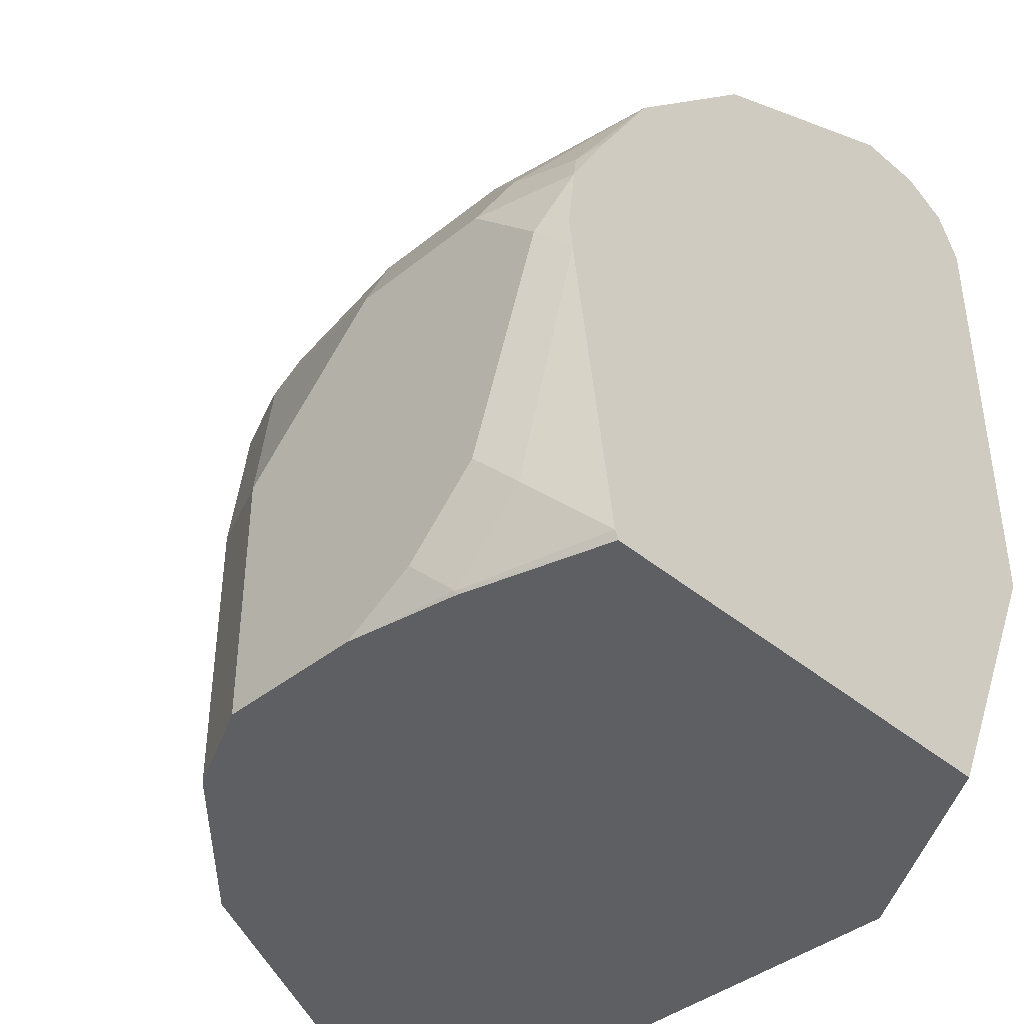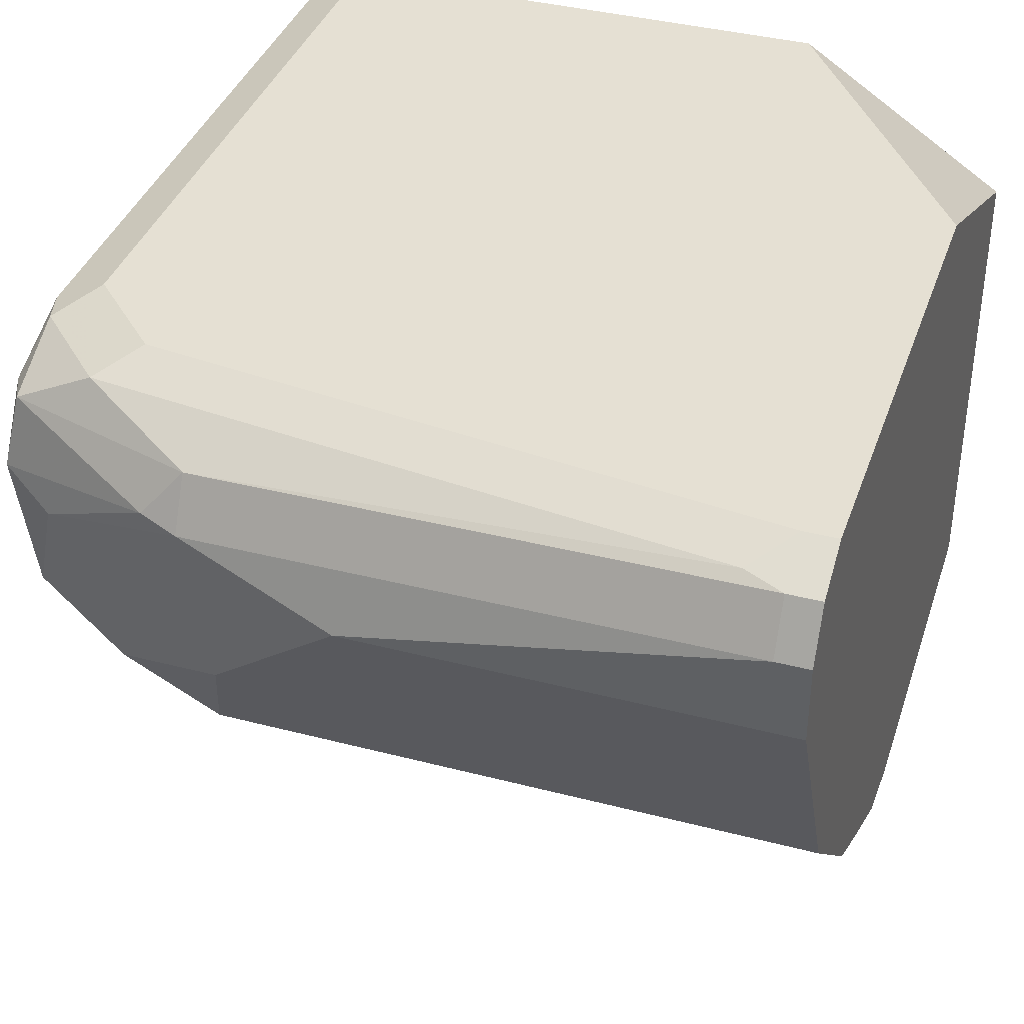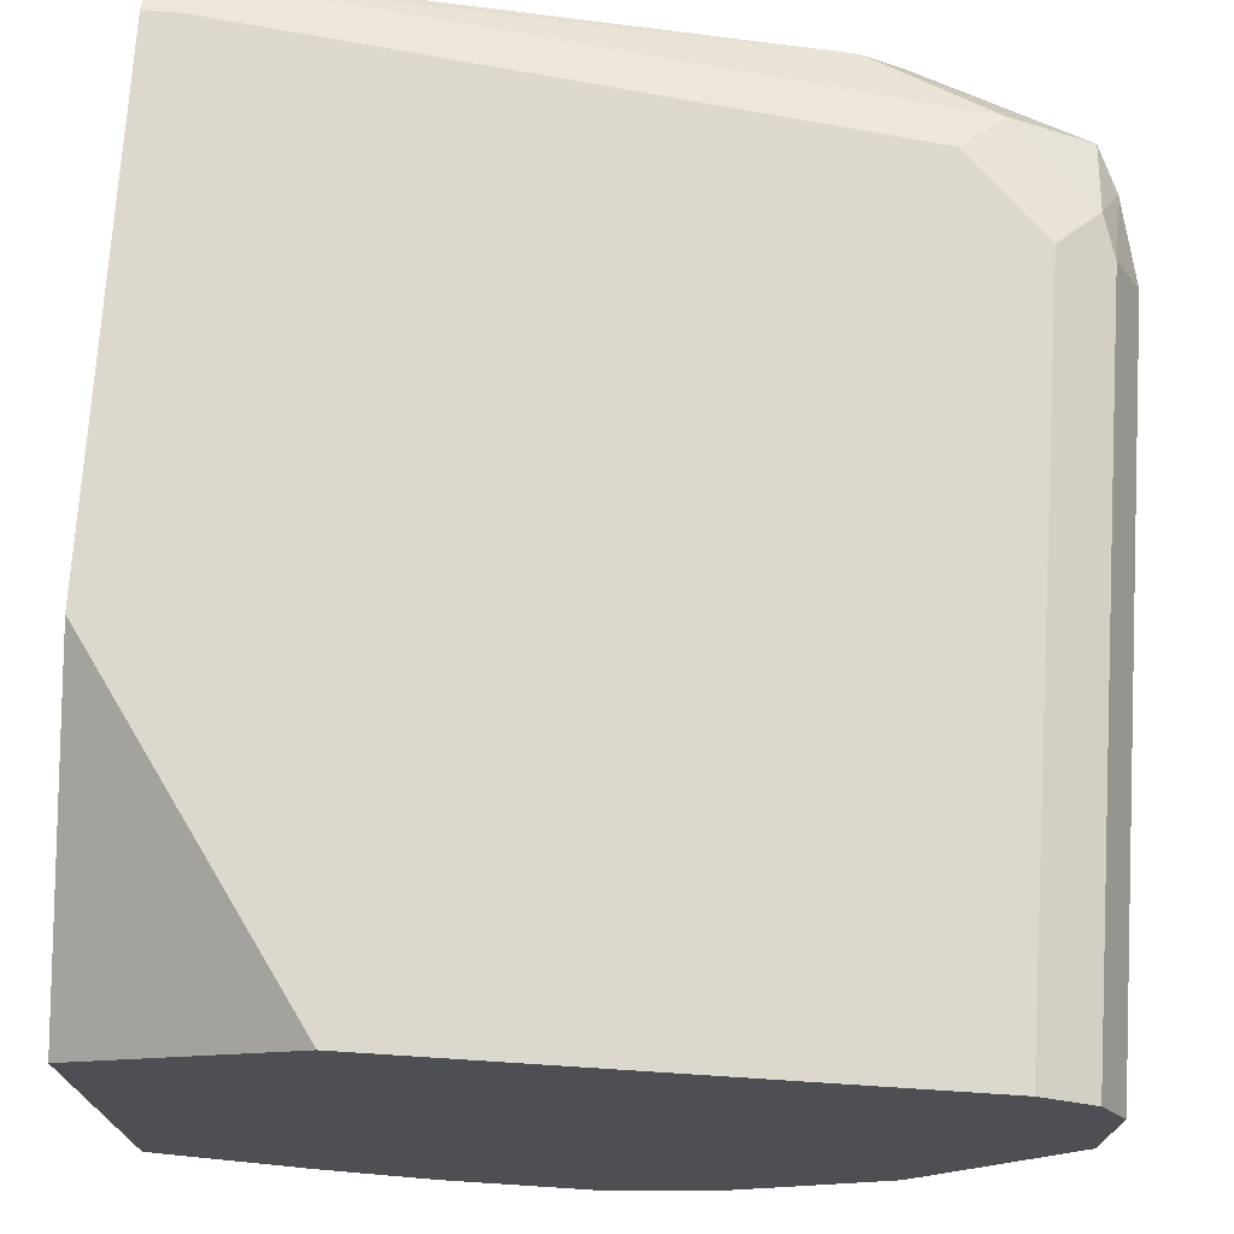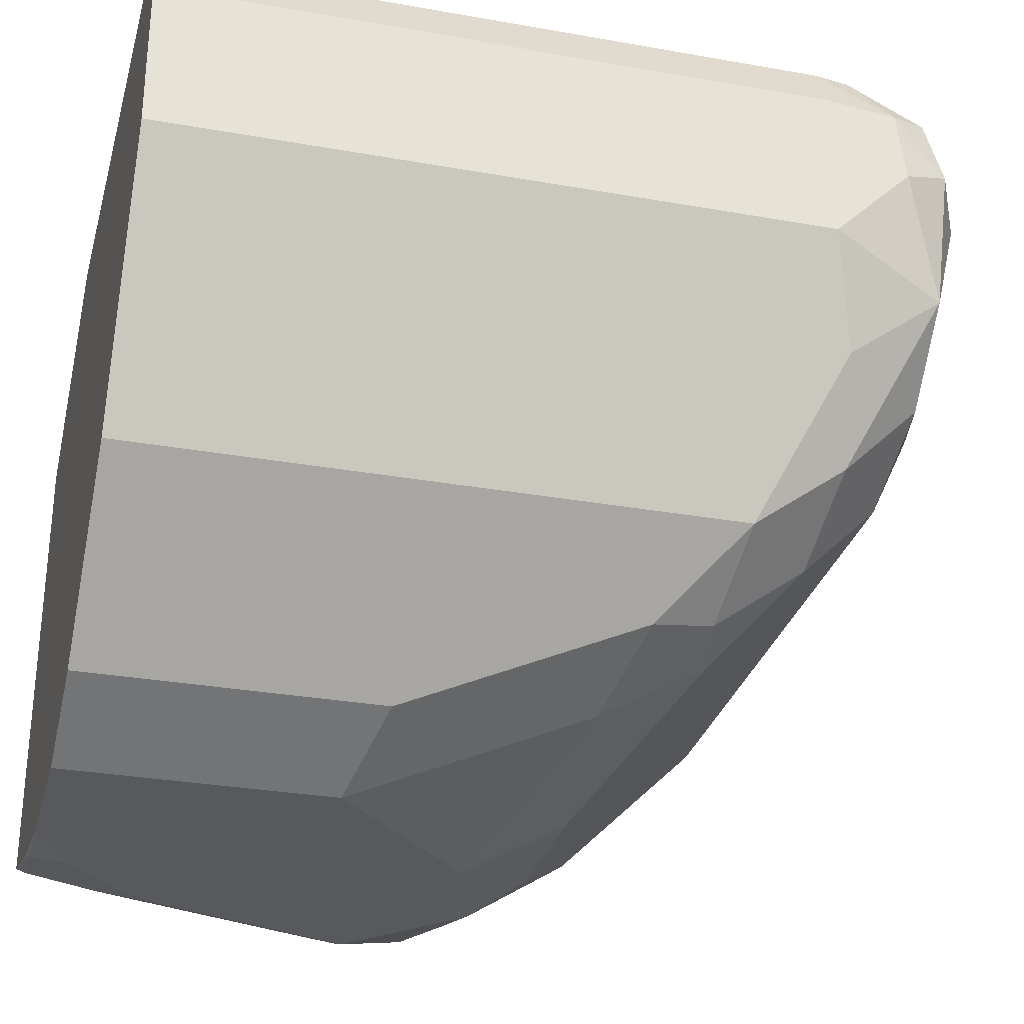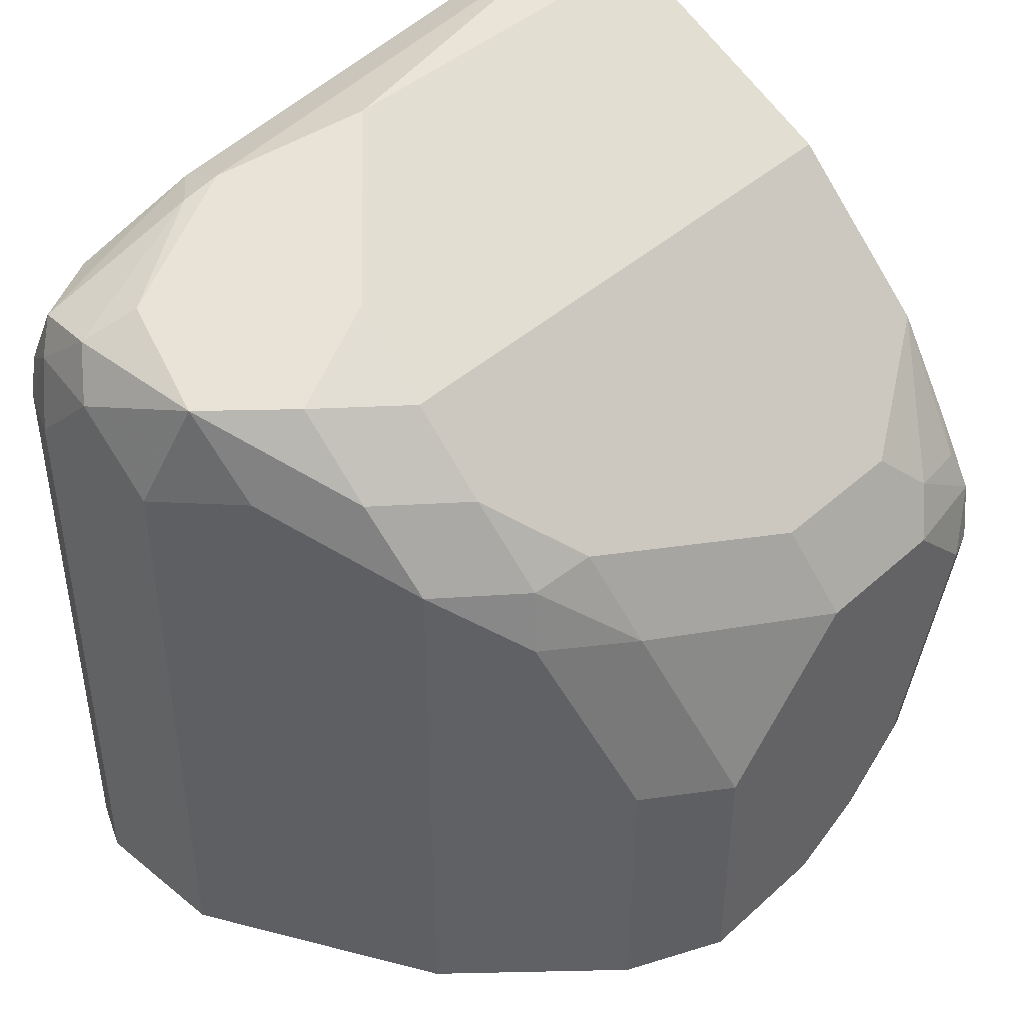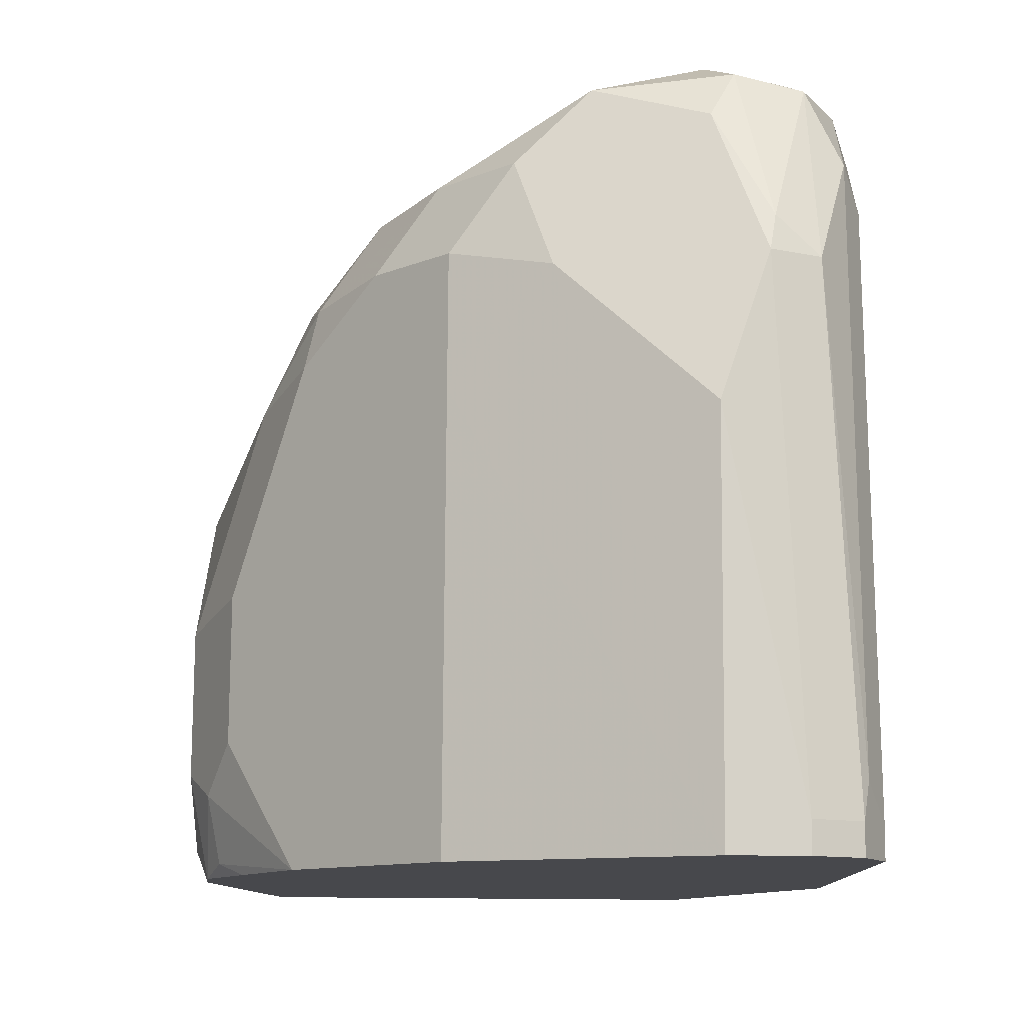
<metadata>
{"format":"obj","ext":"obj","renderer":"f3d","projection":"perspective","resolution":1024,"background":"white","views":[{"elev":-40.6,"azim":44.5,"up":"+Z"},{"elev":38.2,"azim":18.3,"up":"+Y"},{"elev":72.5,"azim":-176.3,"up":"+Y"},{"elev":-29.9,"azim":-104.6,"up":"+Y"},{"elev":43.3,"azim":-46.5,"up":"+Z"},{"elev":78.4,"azim":90.4,"up":"+Z"}]}
</metadata>
<code>
v -0.5433 -0.3532 0.2296
v -0.2601 -0.376 0.2296
v -0.2601 -0.5479 0.2296
v -0.2601 -0.5252 0.4437
v -0.2601 -0.5631 0.3781
v -0.2601 -0.5647 0.3416
v -0.2601 -0.5492 0.233
v -0.3124 -0.5637 0.2309
v -0.2852 -0.5637 0.2581
v -0.2717 -0.5705 0.3532
v -0.2988 -0.5705 0.2717
v -0.326 -0.5705 0.2445
v -0.3531 -0.5705 0.2296
v -0.2988 -0.5705 0.3803
v -0.2601 -0.5661 0.3532
v -0.2898 -0.5614 0.3984
v -0.3079 -0.5524 0.4165
v -0.2649 -0.5569 0.3939
v -0.2601 -0.5468 0.4075
v -0.4222 -0.4709 0.498
v -0.4437 -0.5252 0.4437
v -0.3622 -0.5524 0.4165
v -0.3531 -0.5705 0.3803
v -0.4347 -0.5433 0.4075
v -0.4664 -0.5207 0.4392
v -0.4709 -0.5252 0.4165
v -0.498 -0.498 0.4437
v -0.5026 -0.4754 0.4754
v -0.4709 -0.498 0.4709
v -0.5026 -0.4482 0.5026
v -0.4709 -0.4709 0.498
v -0.4618 -0.4347 0.5161
v -0.5297 -0.4211 0.5026
v -0.5252 -0.4437 0.4709
v -0.5433 -0.4075 0.4618
v -0.5433 -0.4075 0.2296
v -0.5433 -0.3803 0.489
v -0.5343 -0.3713 0.5071
v -0.5365 -0.3498 0.489
v -0.5433 -0.3532 0.4618
v -0.5343 -0.3351 0.4618
v -0.5297 -0.3328 0.4754
v -0.5163 -0.3261 0.4619
v -0.5026 -0.3328 0.5026
v -0.5297 -0.3464 0.5026
v -0.4754 -0.36 0.5297
v -0.4618 -0.3441 0.5252
v -0.4618 -0.3622 0.5342
v -0.2717 -0.3532 0.5433
v -0.4075 -0.3803 0.5433
v -0.5161 -0.3803 0.5161
v -0.2601 -0.3803 0.5433
v -0.2601 -0.3532 0.5433
v -0.2717 -0.3351 0.5343
v -0.2852 -0.3328 0.5297
v -0.2718 -0.3261 0.5163
v -0.4891 -0.3261 0.4891
v -0.2601 -0.3261 0.5163
v -0.2601 -0.3351 0.5343
v -0.2601 -0.3261 0.3396
v -0.5163 -0.3261 0.2296
v -0.5343 -0.3351 0.2296
v -0.3365 -0.3261 0.2296
v -0.4437 -0.5524 0.2296
v -0.498 -0.498 0.2296
v -0.4437 -0.5524 0.3351
v -0.4075 -0.5705 0.326
v -0.4075 -0.5705 0.2296
v -0.3137 -0.5633 0.2296
v -0.3111 -0.5627 0.2296
v -0.2601 -0.4708 0.498
f 59 53 58
f 57 60 61
f 53 52 58
f 58 52 2
f 60 58 2
f 57 61 43
f 62 61 1
f 43 61 41
f 62 41 61
f 62 1 41
f 61 63 1
f 60 63 61
f 59 54 53
f 57 43 44
f 55 54 59
f 50 52 49
f 56 55 58
f 48 46 51
f 46 38 51
f 38 33 51
f 50 33 32
f 50 32 52
f 60 2 63
f 55 59 58
f 53 49 52
f 47 49 54
f 55 47 54
f 55 44 47
f 56 44 55
f 56 57 44
f 56 58 57
f 54 49 53
f 63 2 1
f 23 24 67
f 40 1 37
f 48 51 33
f 44 45 47
f 20 52 32
f 71 52 20
f 71 20 4
f 71 4 52
f 52 4 2
f 64 1 3
f 70 69 3
f 70 3 8
f 70 8 69
f 69 8 13
f 69 13 3
f 13 64 3
f 66 64 67
f 68 67 64
f 68 64 13
f 37 1 36
f 36 1 64
f 65 36 64
f 65 27 36
f 26 27 65
f 26 65 64
f 40 41 1
f 26 64 66
f 26 67 24
f 23 67 14
f 23 14 22
f 17 22 14
f 67 13 14
f 68 13 67
f 26 66 67
f 48 33 50
f 57 58 60
f 48 49 47
f 21 23 22
f 21 22 17
f 21 17 20
f 20 17 4
f 18 16 5
f 19 18 5
f 19 5 4
f 19 4 18
f 18 4 16
f 16 4 17
f 16 17 14
f 16 14 5
f 15 10 6
f 15 6 5
f 15 5 10
f 10 14 11
f 11 14 13
f 2 3 1
f 4 3 2
f 5 3 4
f 6 3 5
f 7 3 6
f 7 8 3
f 21 24 23
f 7 9 8
f 9 6 10
f 9 10 11
f 9 11 8
f 12 8 11
f 12 13 8
f 12 11 13
f 7 6 9
f 25 24 21
f 10 5 14
f 25 27 26
f 35 34 33
f 38 37 33
f 39 37 38
f 39 40 37
f 39 41 40
f 42 43 41
f 35 33 37
f 42 44 43
f 42 39 45
f 39 38 45
f 46 45 38
f 46 47 45
f 48 47 46
f 25 26 24
f 42 45 44
f 35 37 36
f 42 41 39
f 35 36 27
f 25 28 27
f 29 28 25
f 29 30 28
f 29 31 30
f 29 21 31
f 21 20 31
f 31 20 32
f 29 25 21
f 30 31 32
f 30 32 33
f 28 30 33
f 28 33 27
f 34 27 33
f 35 27 34
f 48 50 49

</code>
